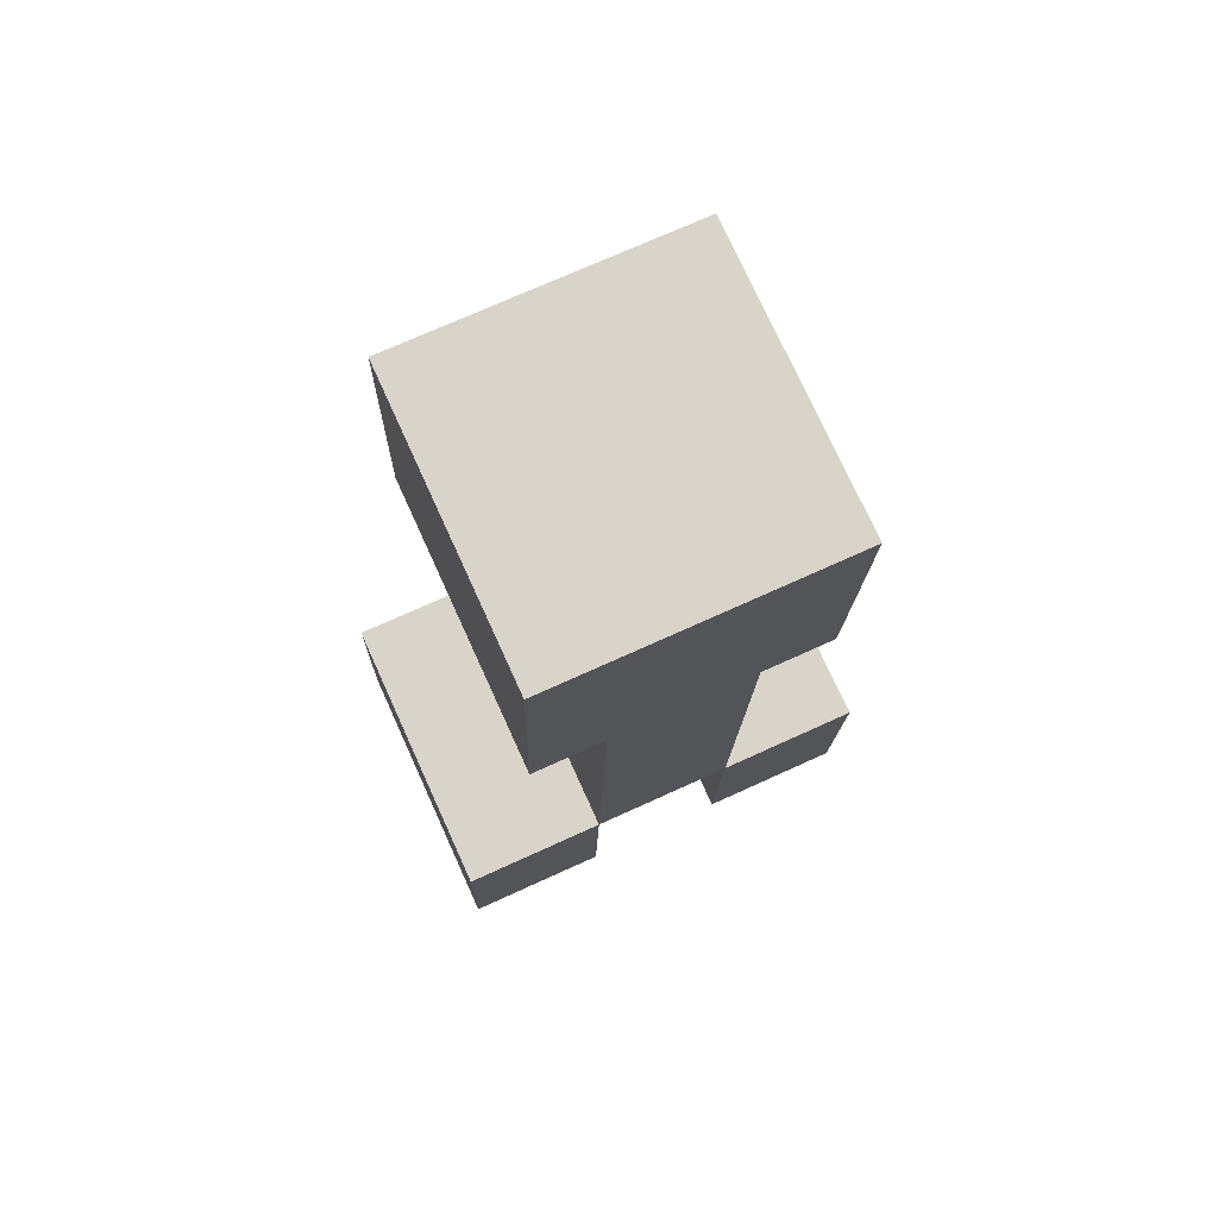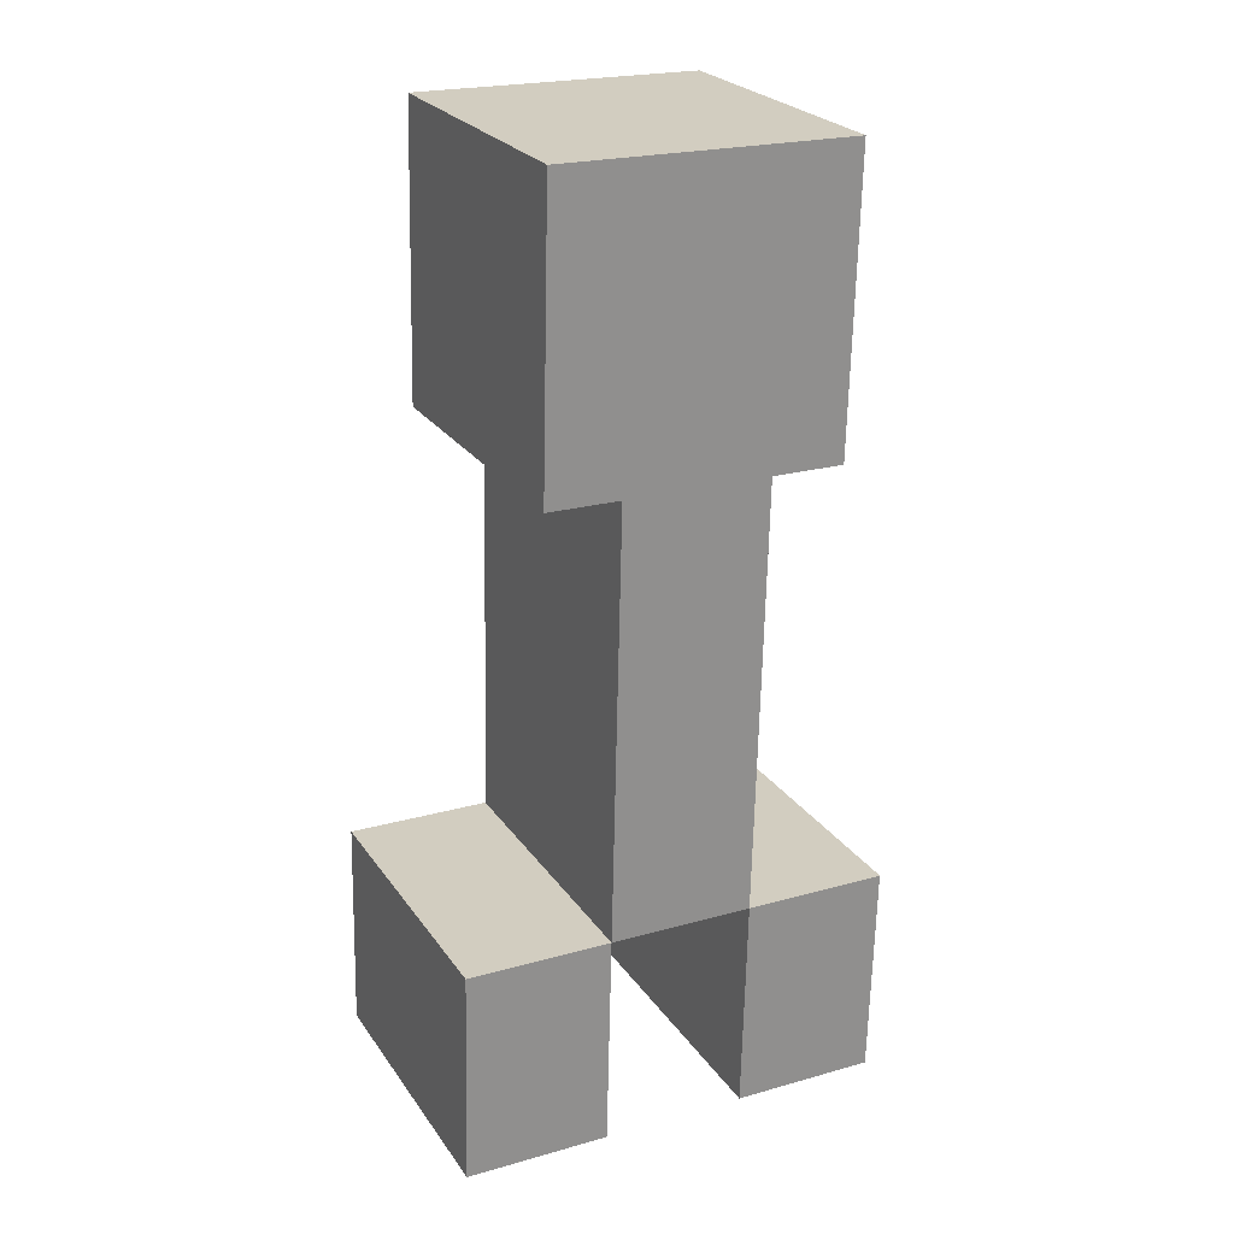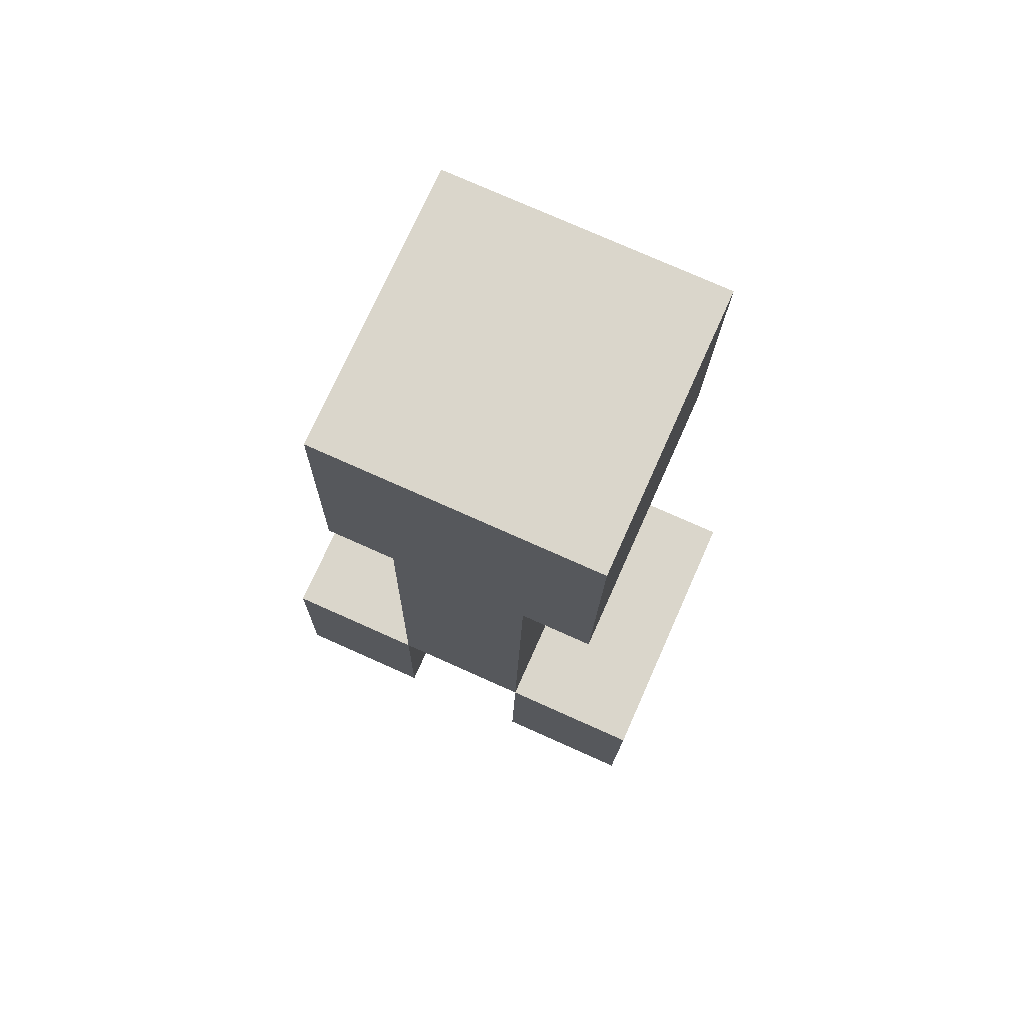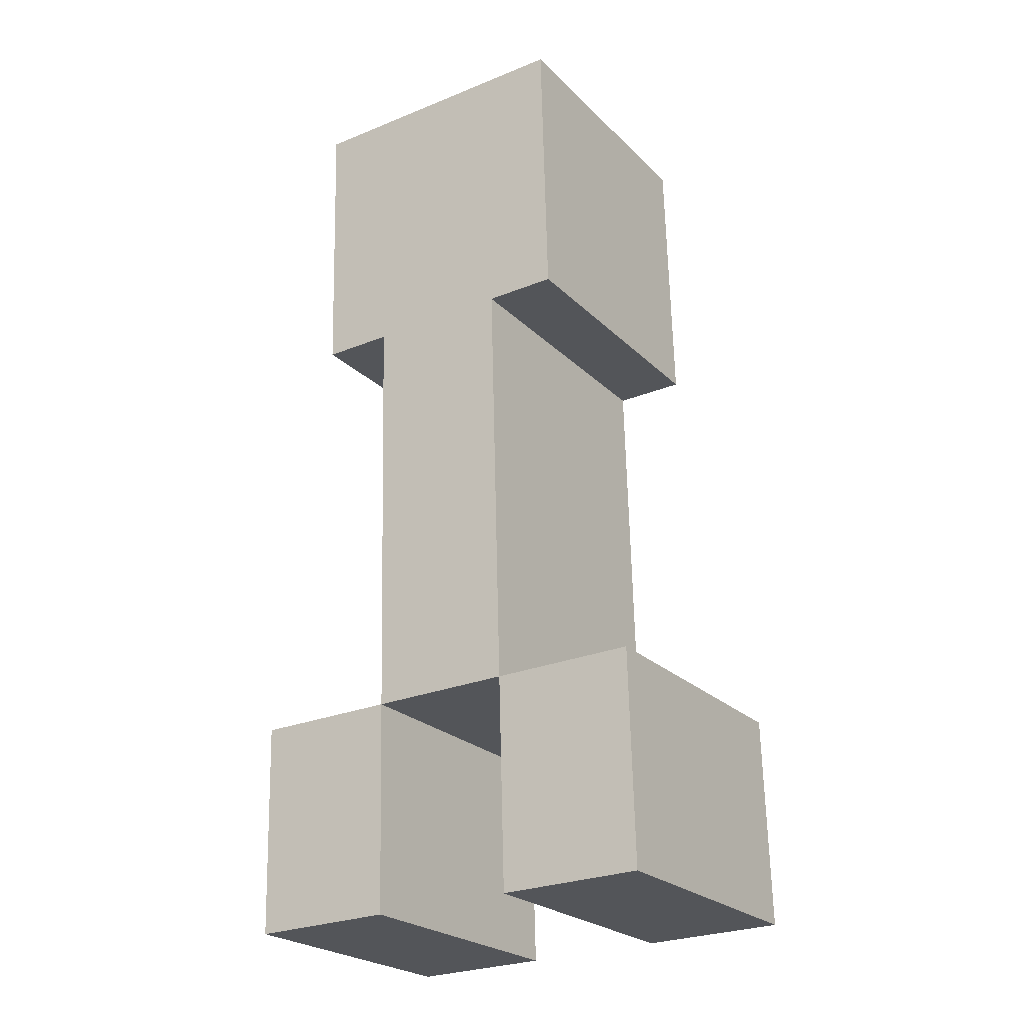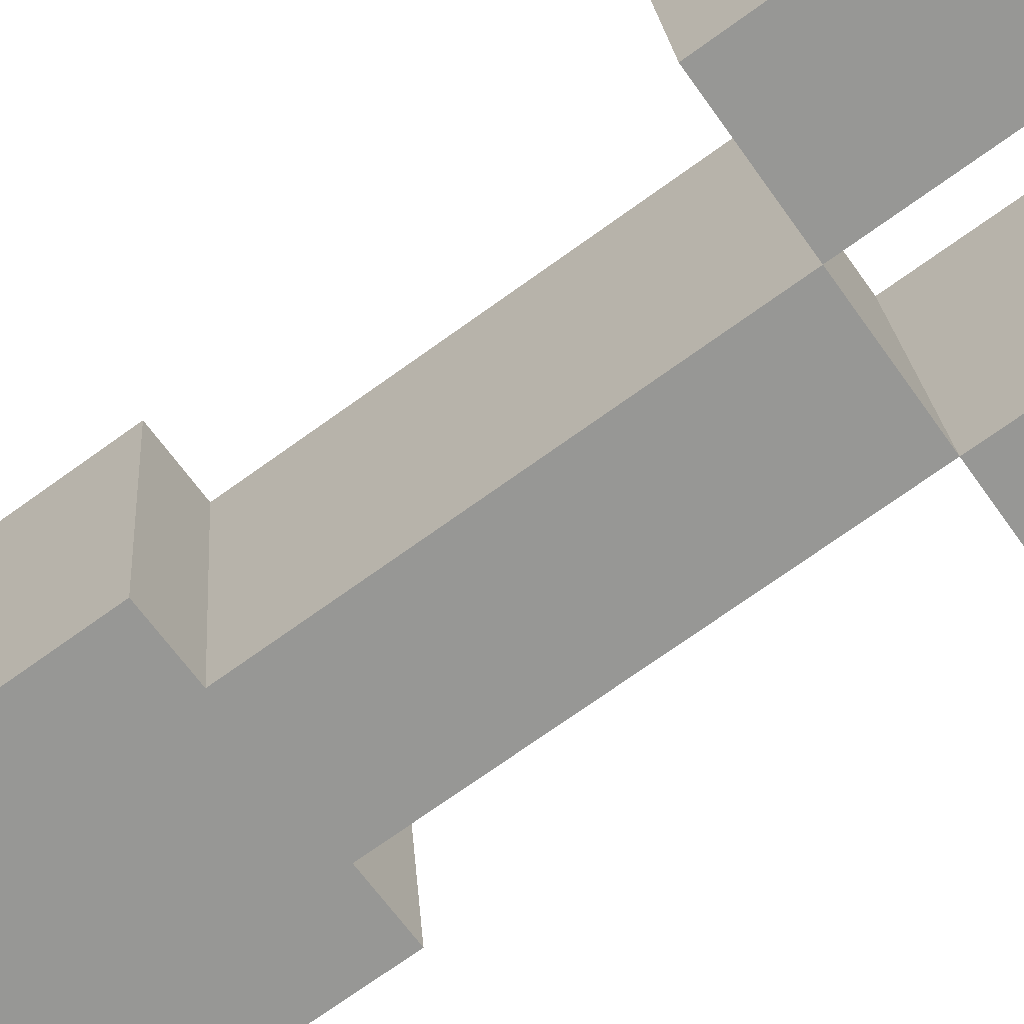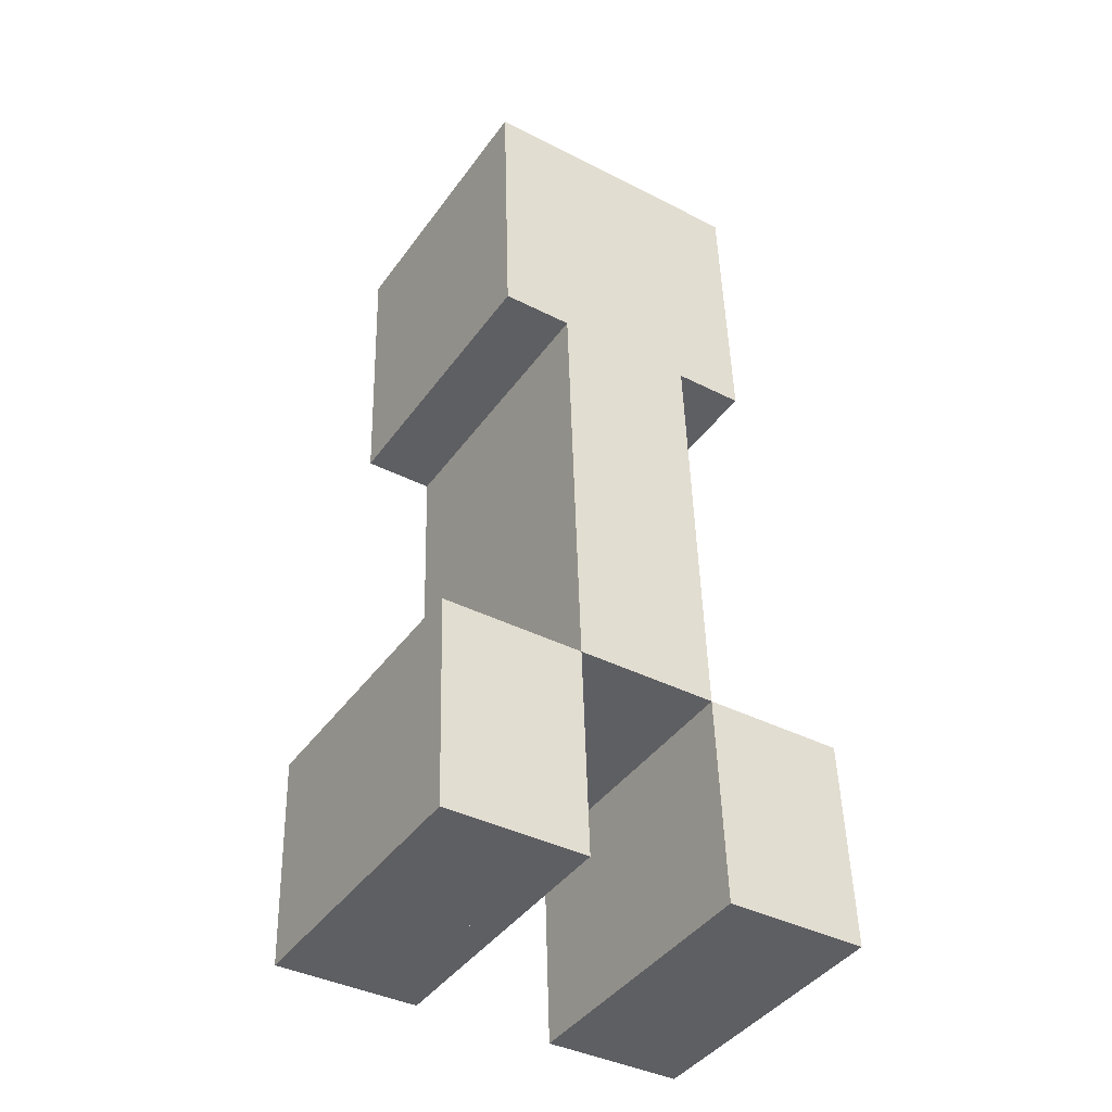
<metadata>
{"format":"obj","ext":"obj","renderer":"f3d","projection":"perspective","resolution":1024,"background":"white","views":[{"elev":72.8,"azim":152.1,"up":"+Y"},{"elev":22.1,"azim":150.1,"up":"+Y"},{"elev":76.7,"azim":20.6,"up":"+Y"},{"elev":-26.7,"azim":-150.8,"up":"+Y"},{"elev":-69.1,"azim":-54.6,"up":"+Z"},{"elev":-39.0,"azim":-36.2,"up":"+Y"}]}
</metadata>
<code>
o body
v 2.076 0.6944 -0.1823
v 1.92 0.694 -0.1916
v 2.076 0.2269 -0.1613
v 1.92 0.2266 -0.1707
v 1.902 0.708 0.1195
v 2.057 0.7083 0.1288
v 1.901 0.2405 0.1404
v 2.057 0.2409 0.1497
v 2.154 1.006 -0.1916
v 1.843 1.005 -0.2102
v 2.154 0.6945 -0.1776
v 1.843 0.6939 -0.1963
v 1.824 1.019 0.1009
v 2.135 1.02 0.1195
v 1.824 0.7078 0.1148
v 2.135 0.7085 0.1334
v 2.231 0.2272 -0.152
v 2.076 0.2269 -0.1613
v 2.231 -0.006472 -0.1416
v 2.076 -0.006805 -0.1509
v 2.066 0.2339 -0.005812
v 2.222 0.2342 0.003502
v 2.066 0.000166 0.004657
v 2.222 0.000499 0.01397
v 2.222 0.2342 0.003502
v 2.066 0.2339 -0.005812
v 2.222 0.000499 0.01397
v 2.066 0.000166 0.004657
v 2.057 0.2409 0.1497
v 2.213 0.2412 0.159
v 2.057 0.007138 0.1602
v 2.213 0.007471 0.1695
v 1.92 0.2266 -0.1707
v 1.764 0.2262 -0.18
v 1.92 -0.007138 -0.1602
v 1.764 -0.007471 -0.1695
v 1.755 0.2332 -0.02444
v 1.911 0.2336 -0.01513
v 1.755 -0.000499 -0.01397
v 1.911 -0.000166 -0.004657
v 1.911 0.2336 -0.01513
v 1.755 0.2332 -0.02444
v 1.911 -0.000166 -0.004657
v 1.755 -0.000499 -0.01397
v 1.746 0.2402 0.1311
v 1.901 0.2405 0.1404
v 1.746 0.006472 0.1416
v 1.901 0.006805 0.1509
f 4 7 5 2
f 3 4 2 1
f 8 3 1 6
f 7 8 6 5
f 6 1 2 5
f 7 4 3 8
f 12 15 13 10
f 11 12 10 9
f 16 11 9 14
f 15 16 14 13
f 14 9 10 13
f 15 12 11 16
f 20 23 21 18
f 19 20 18 17
f 24 19 17 22
f 23 24 22 21
f 22 17 18 21
f 23 20 19 24
f 28 31 29 26
f 27 28 26 25
f 32 27 25 30
f 31 32 30 29
f 30 25 26 29
f 31 28 27 32
f 36 39 37 34
f 35 36 34 33
f 40 35 33 38
f 39 40 38 37
f 38 33 34 37
f 39 36 35 40
f 44 47 45 42
f 43 44 42 41
f 48 43 41 46
f 47 48 46 45
f 46 41 42 45
f 47 44 43 48

</code>
